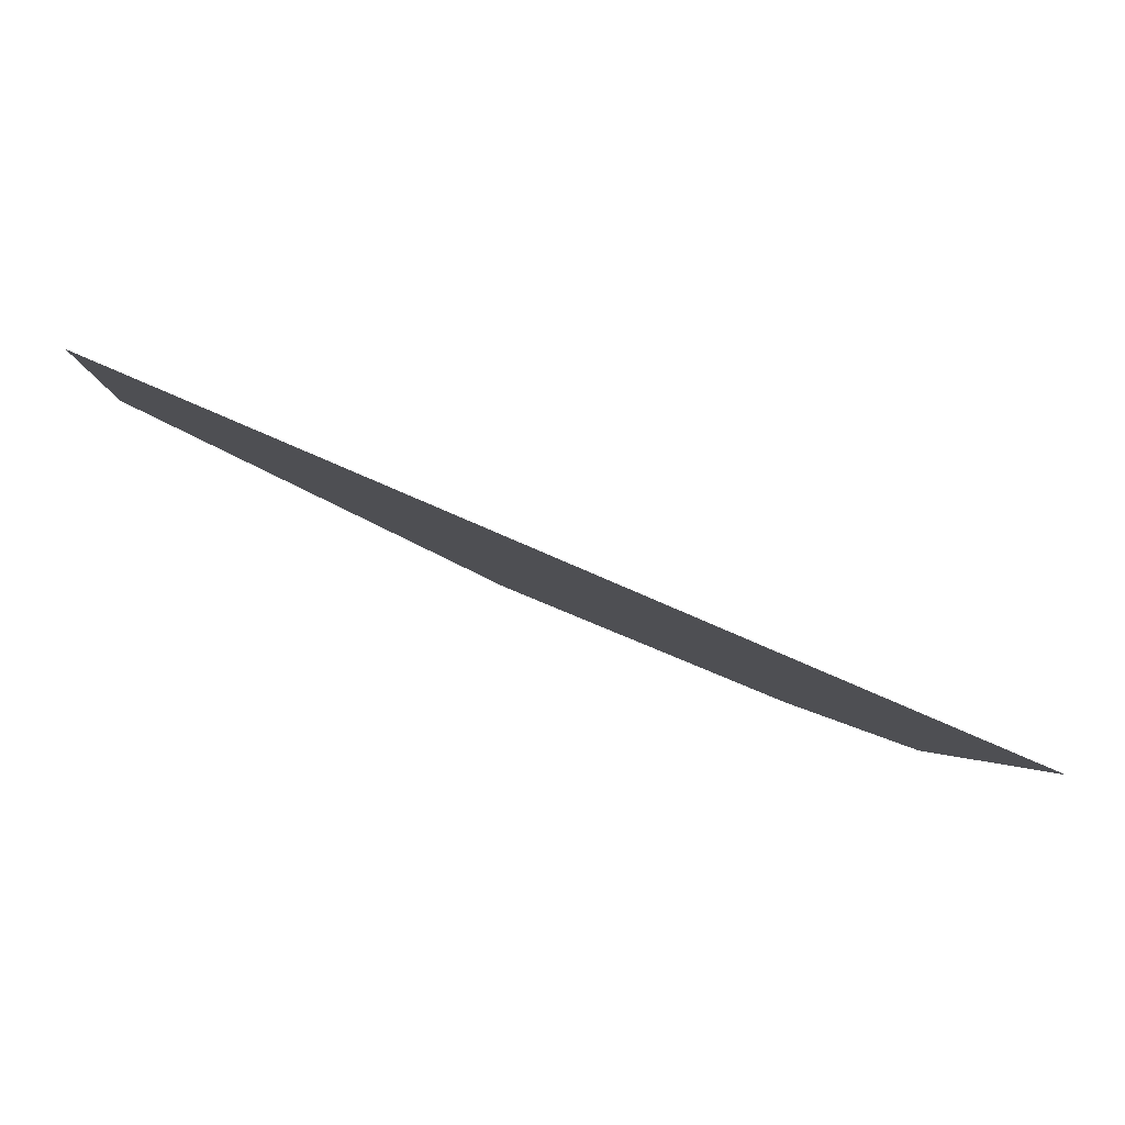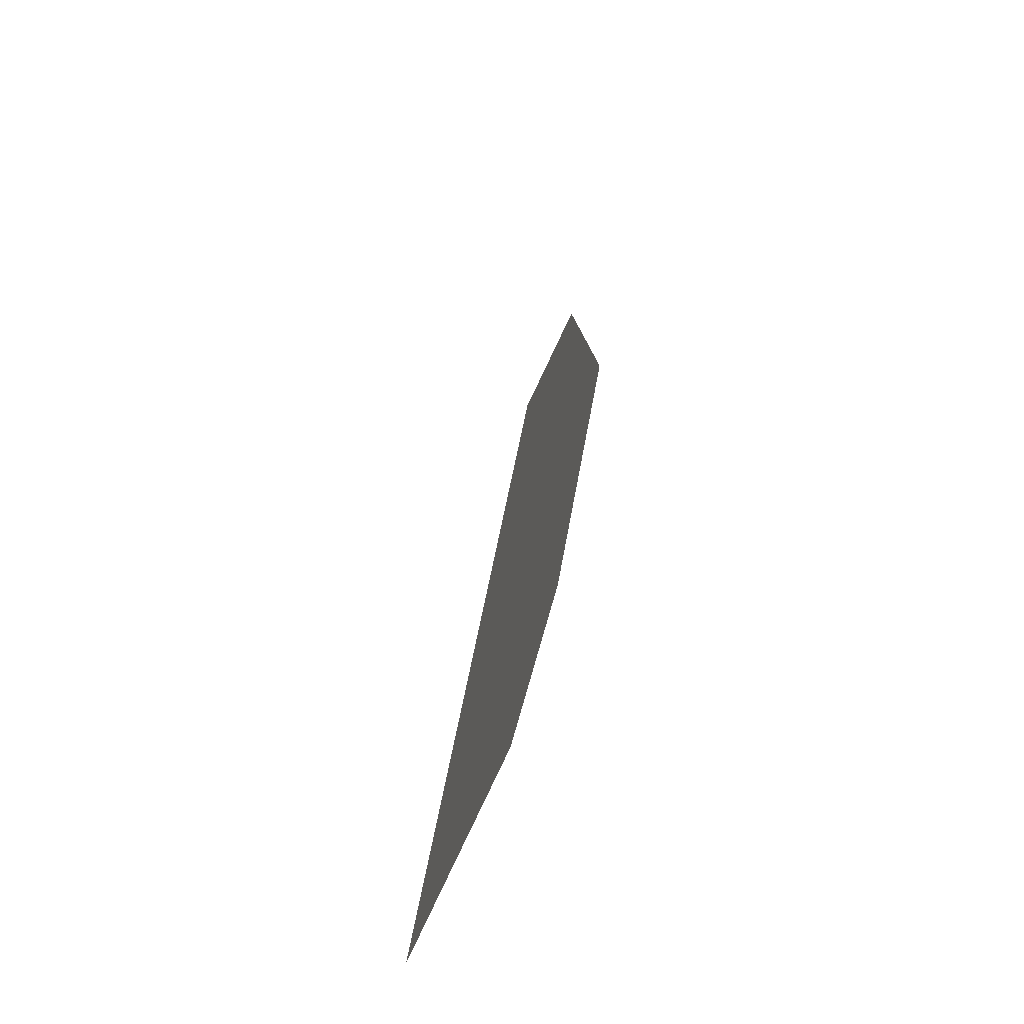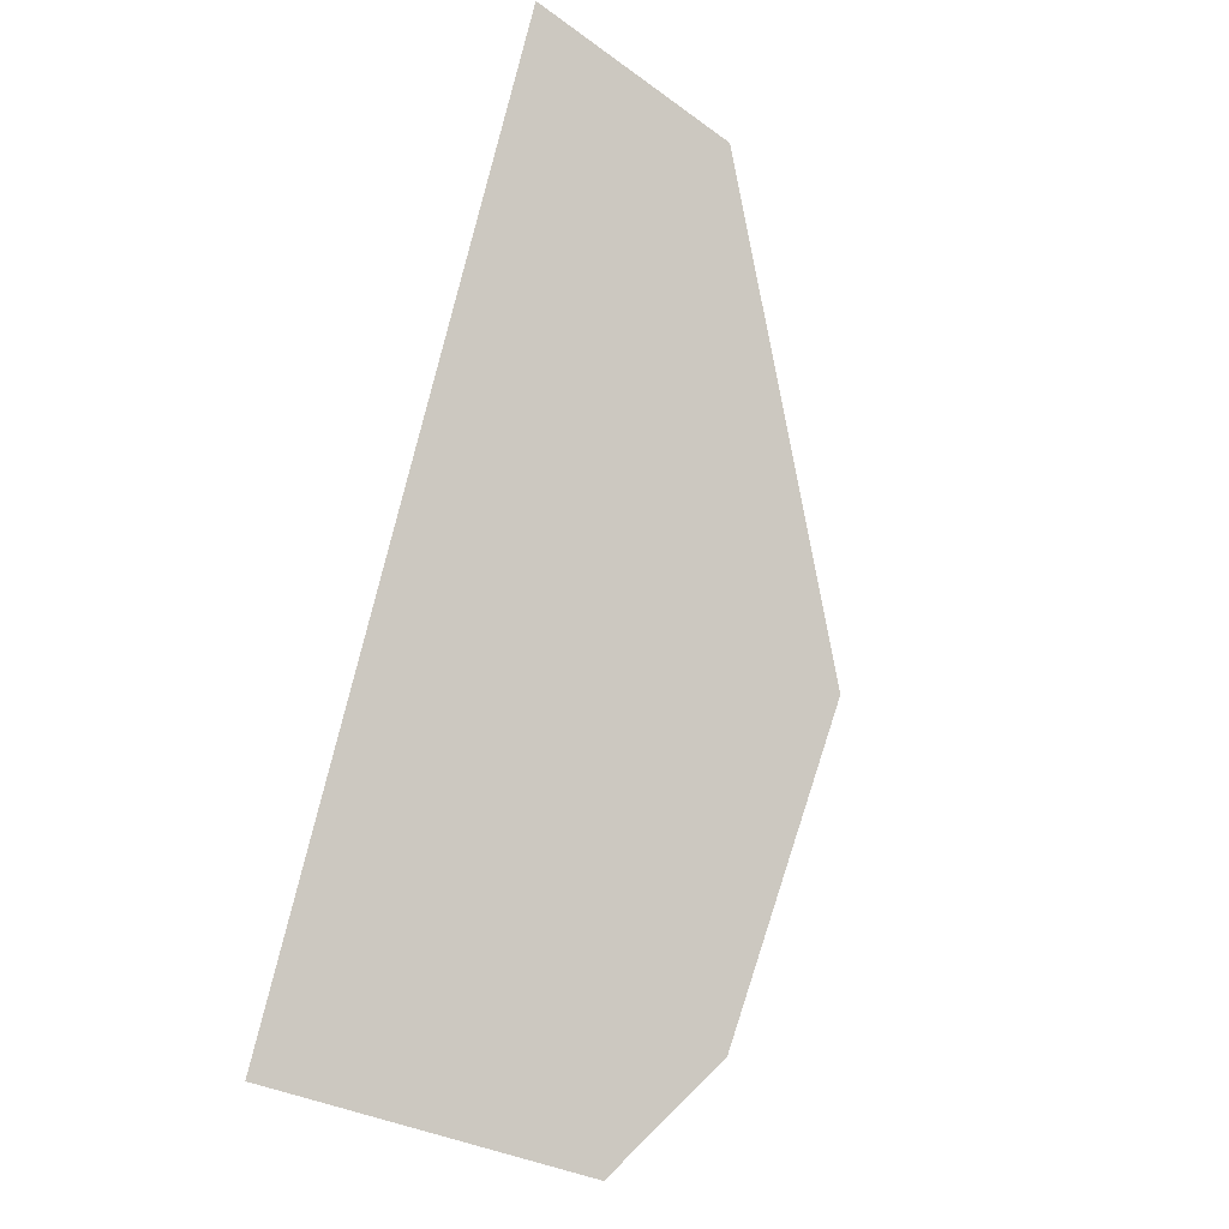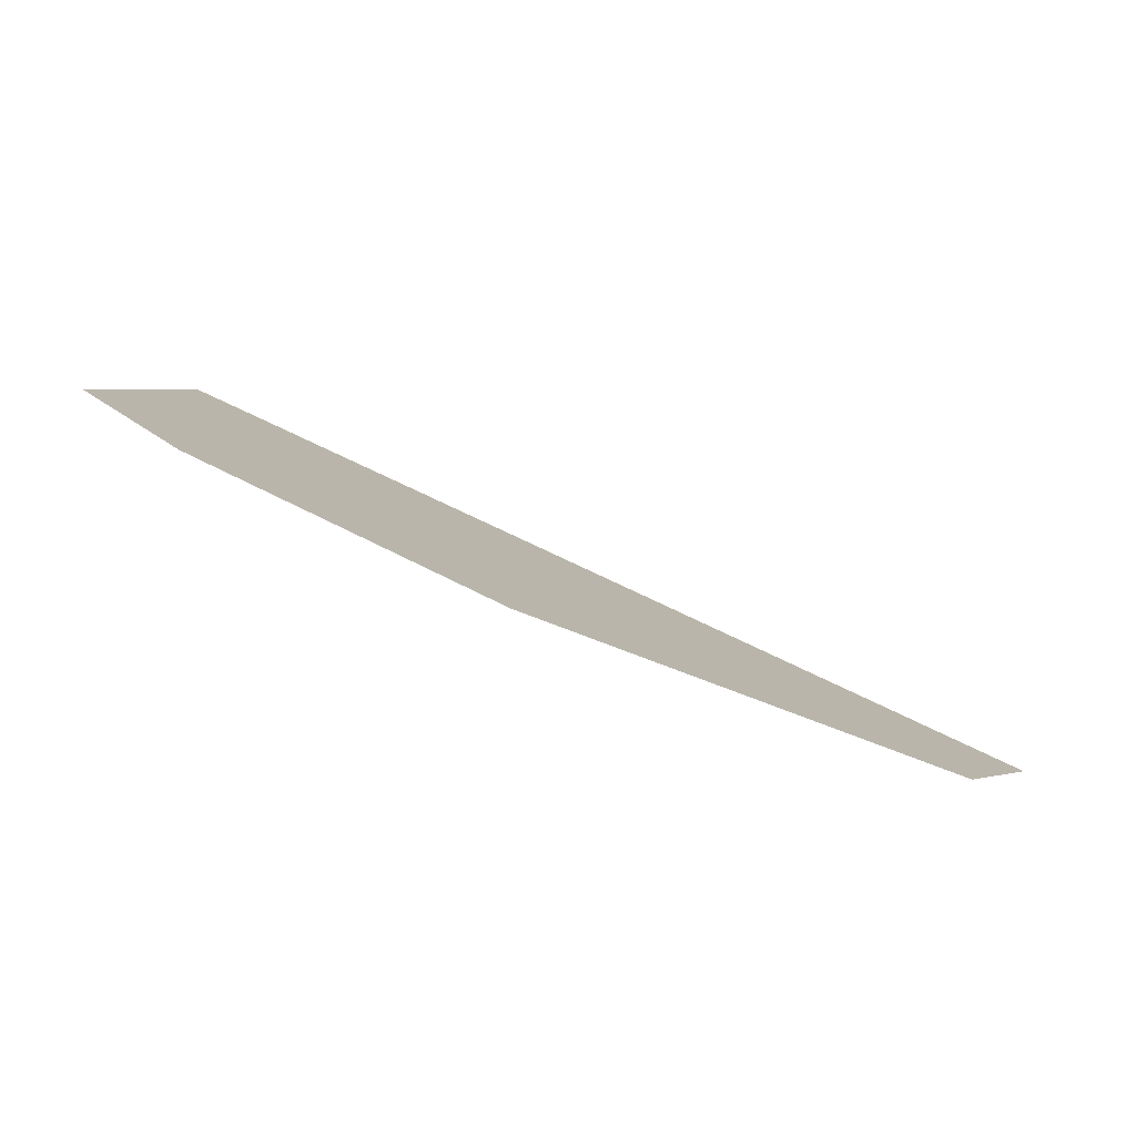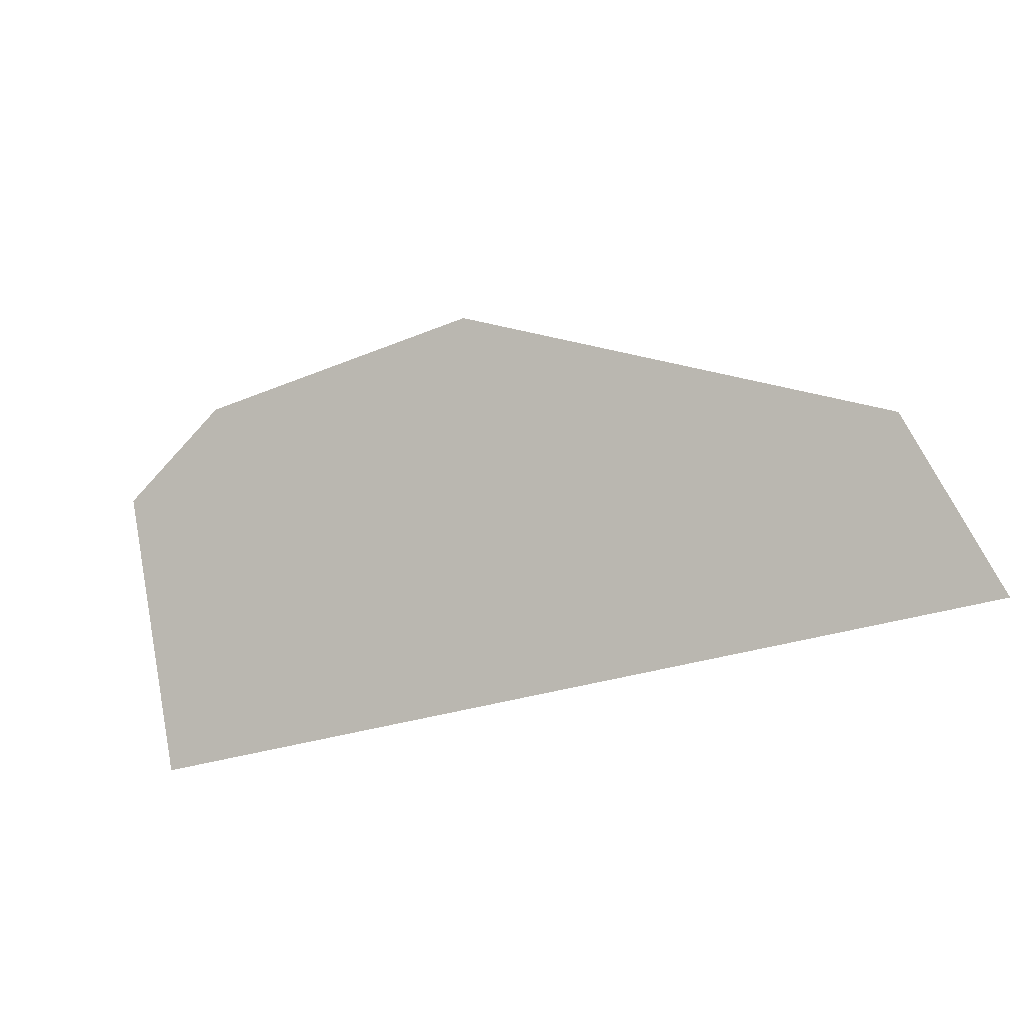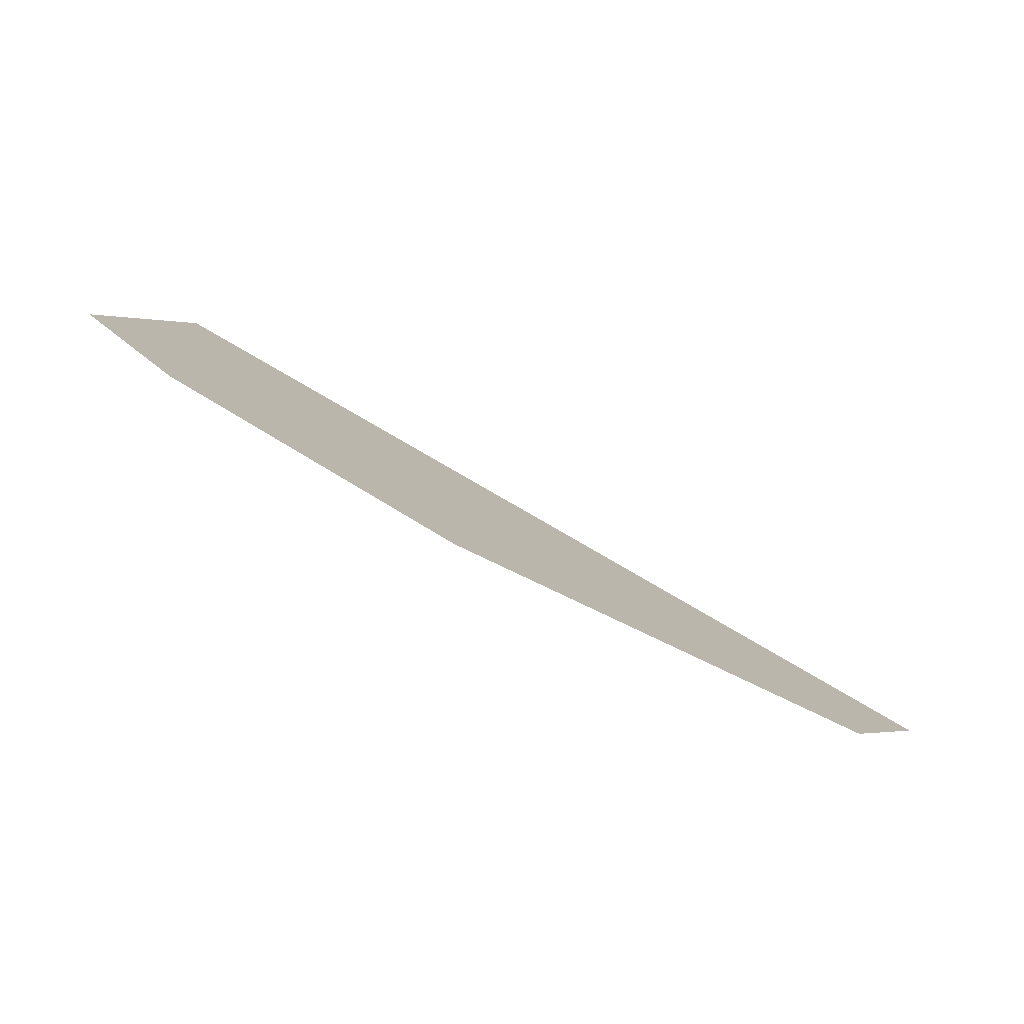
<metadata>
{"format":"obj","ext":"obj","renderer":"f3d","projection":"perspective","resolution":1024,"background":"white","views":[{"elev":17.3,"azim":-9.5,"up":"+Z"},{"elev":36.8,"azim":123.4,"up":"+Y"},{"elev":57.3,"azim":106.5,"up":"+Z"},{"elev":78.7,"azim":-128.6,"up":"+Y"},{"elev":-28.8,"azim":-125.8,"up":"+Y"},{"elev":78.7,"azim":-123.6,"up":"+Y"}]}
</metadata>
<code>
o 0_Saint_Martin_sphere.001
v 2.149 1.551 4.24
v 2.149 1.553 4.239
v 2.153 1.555 4.236
v 2.156 1.554 4.235
v 2.157 1.554 4.235
v 2.157 1.551 4.236
f 1 6 3
f 5 4 6
f 4 3 6
f 3 2 1

</code>
